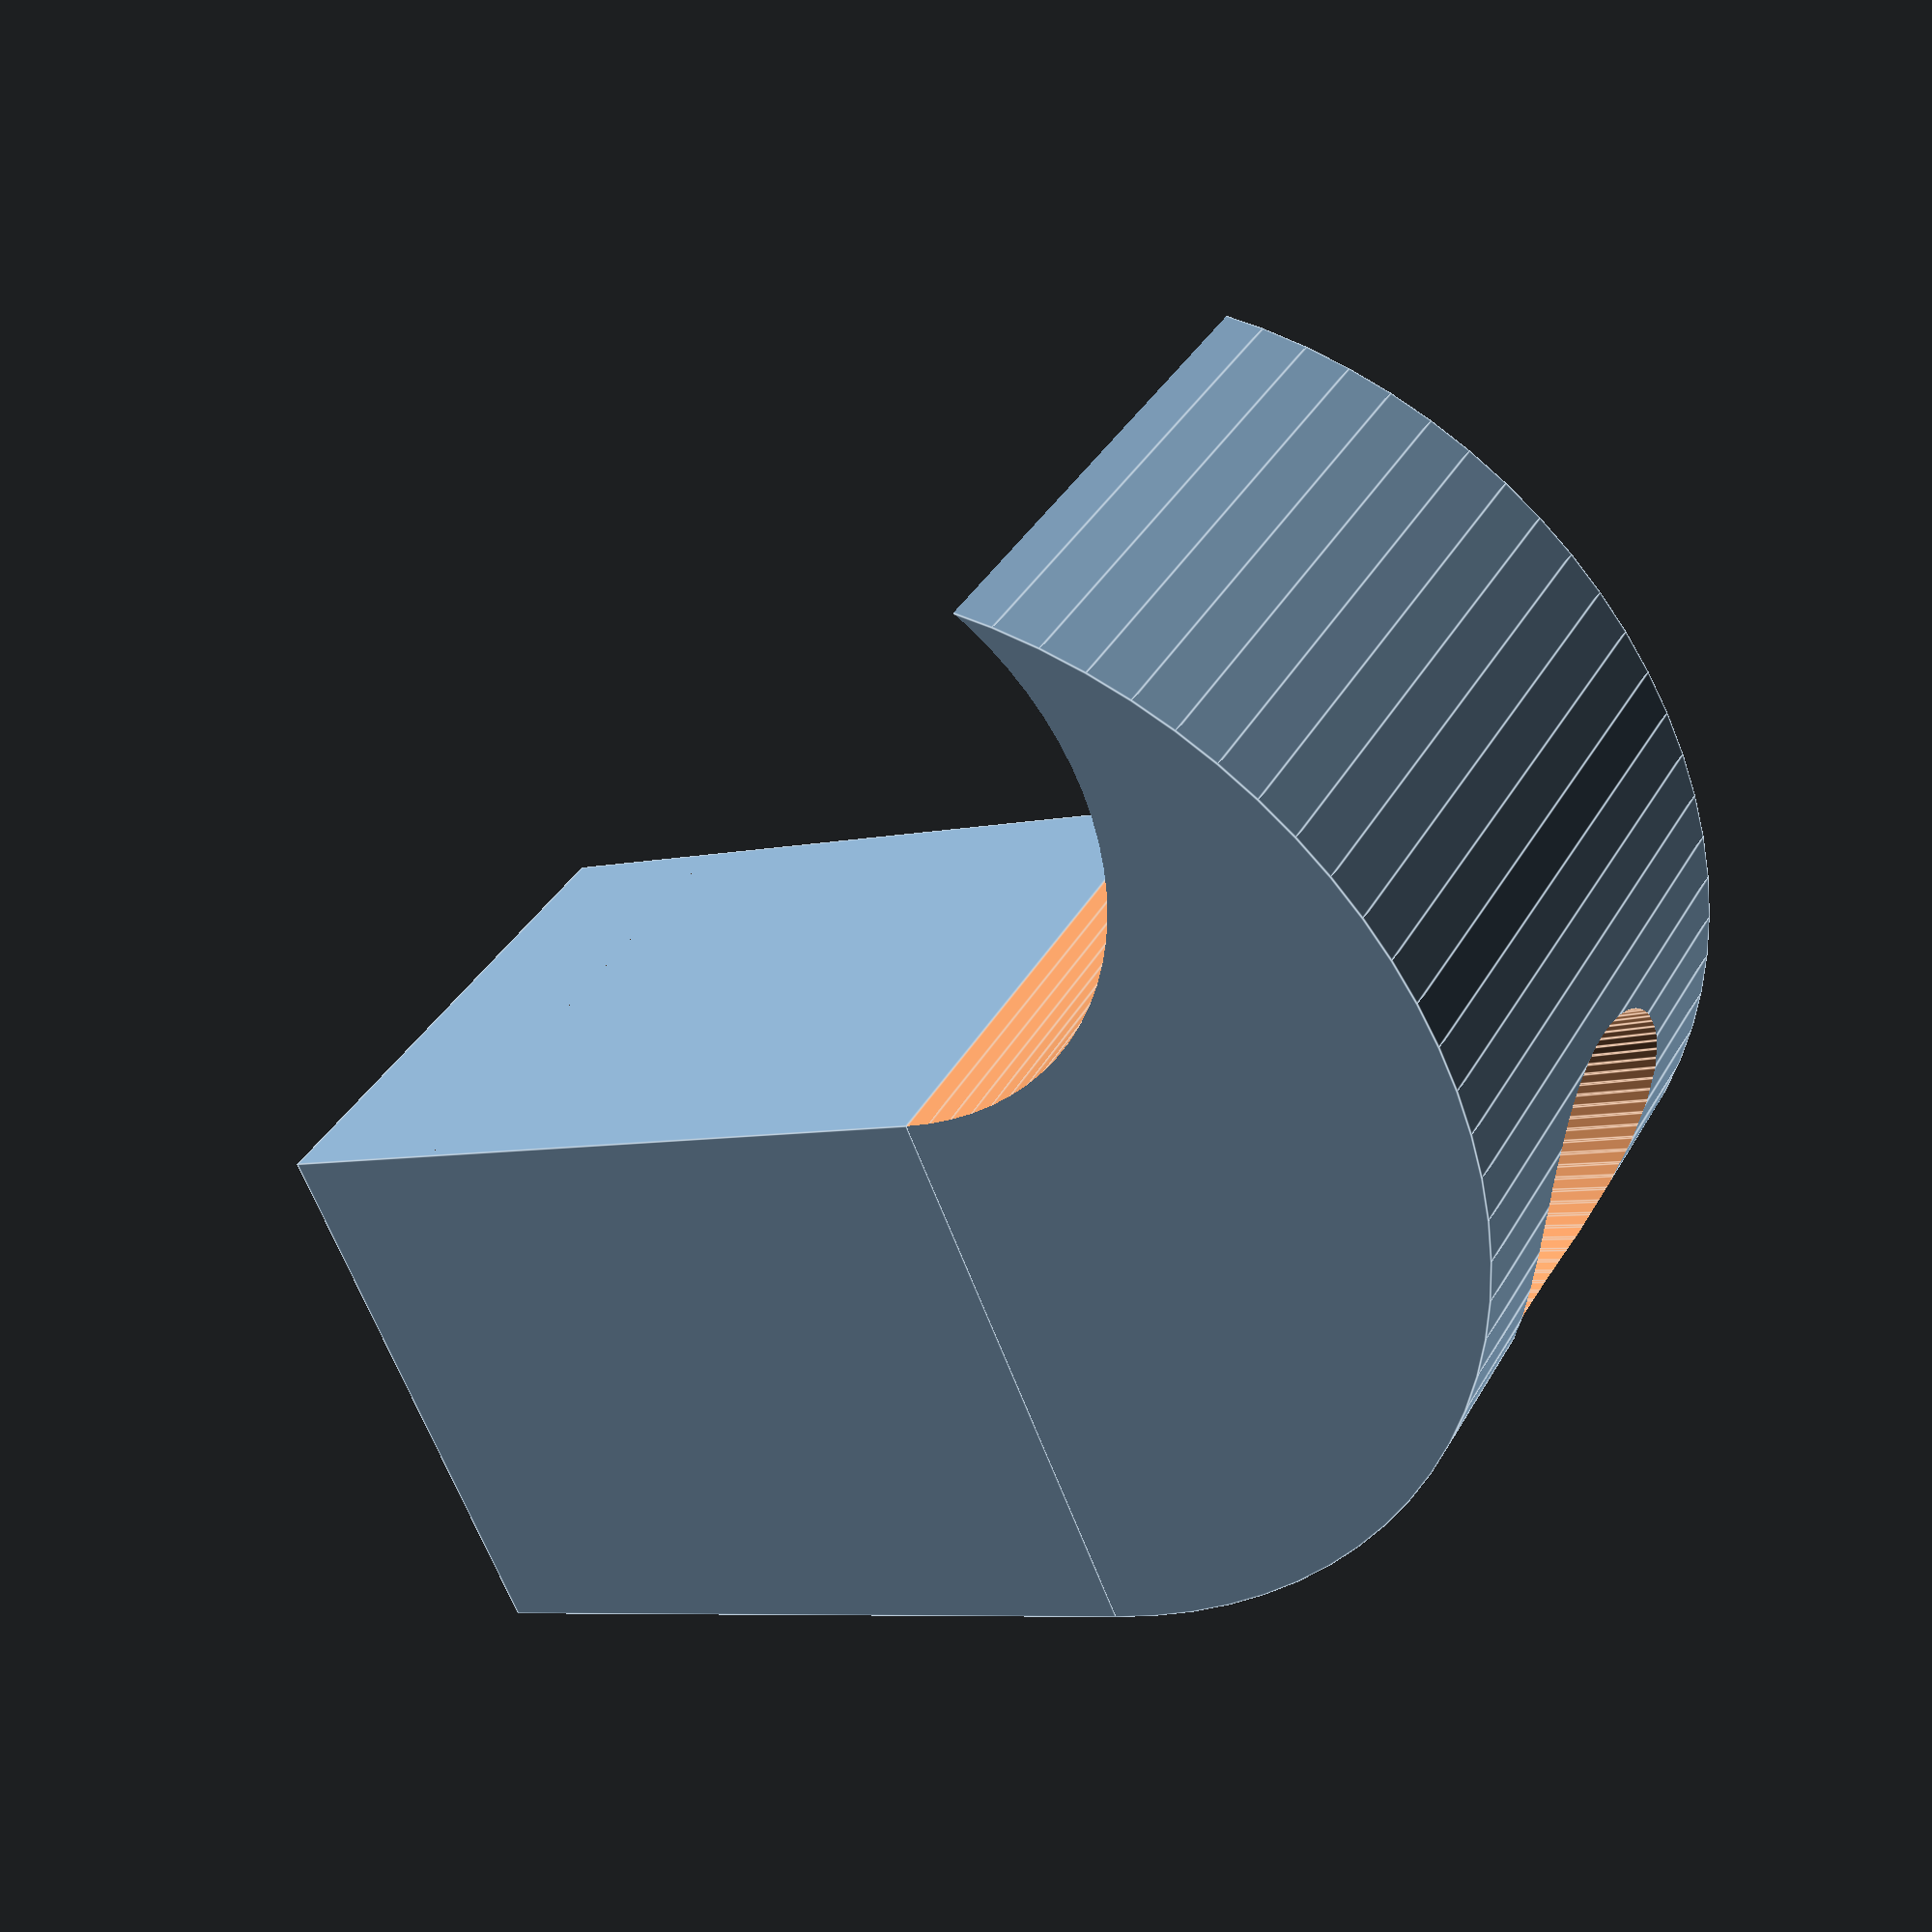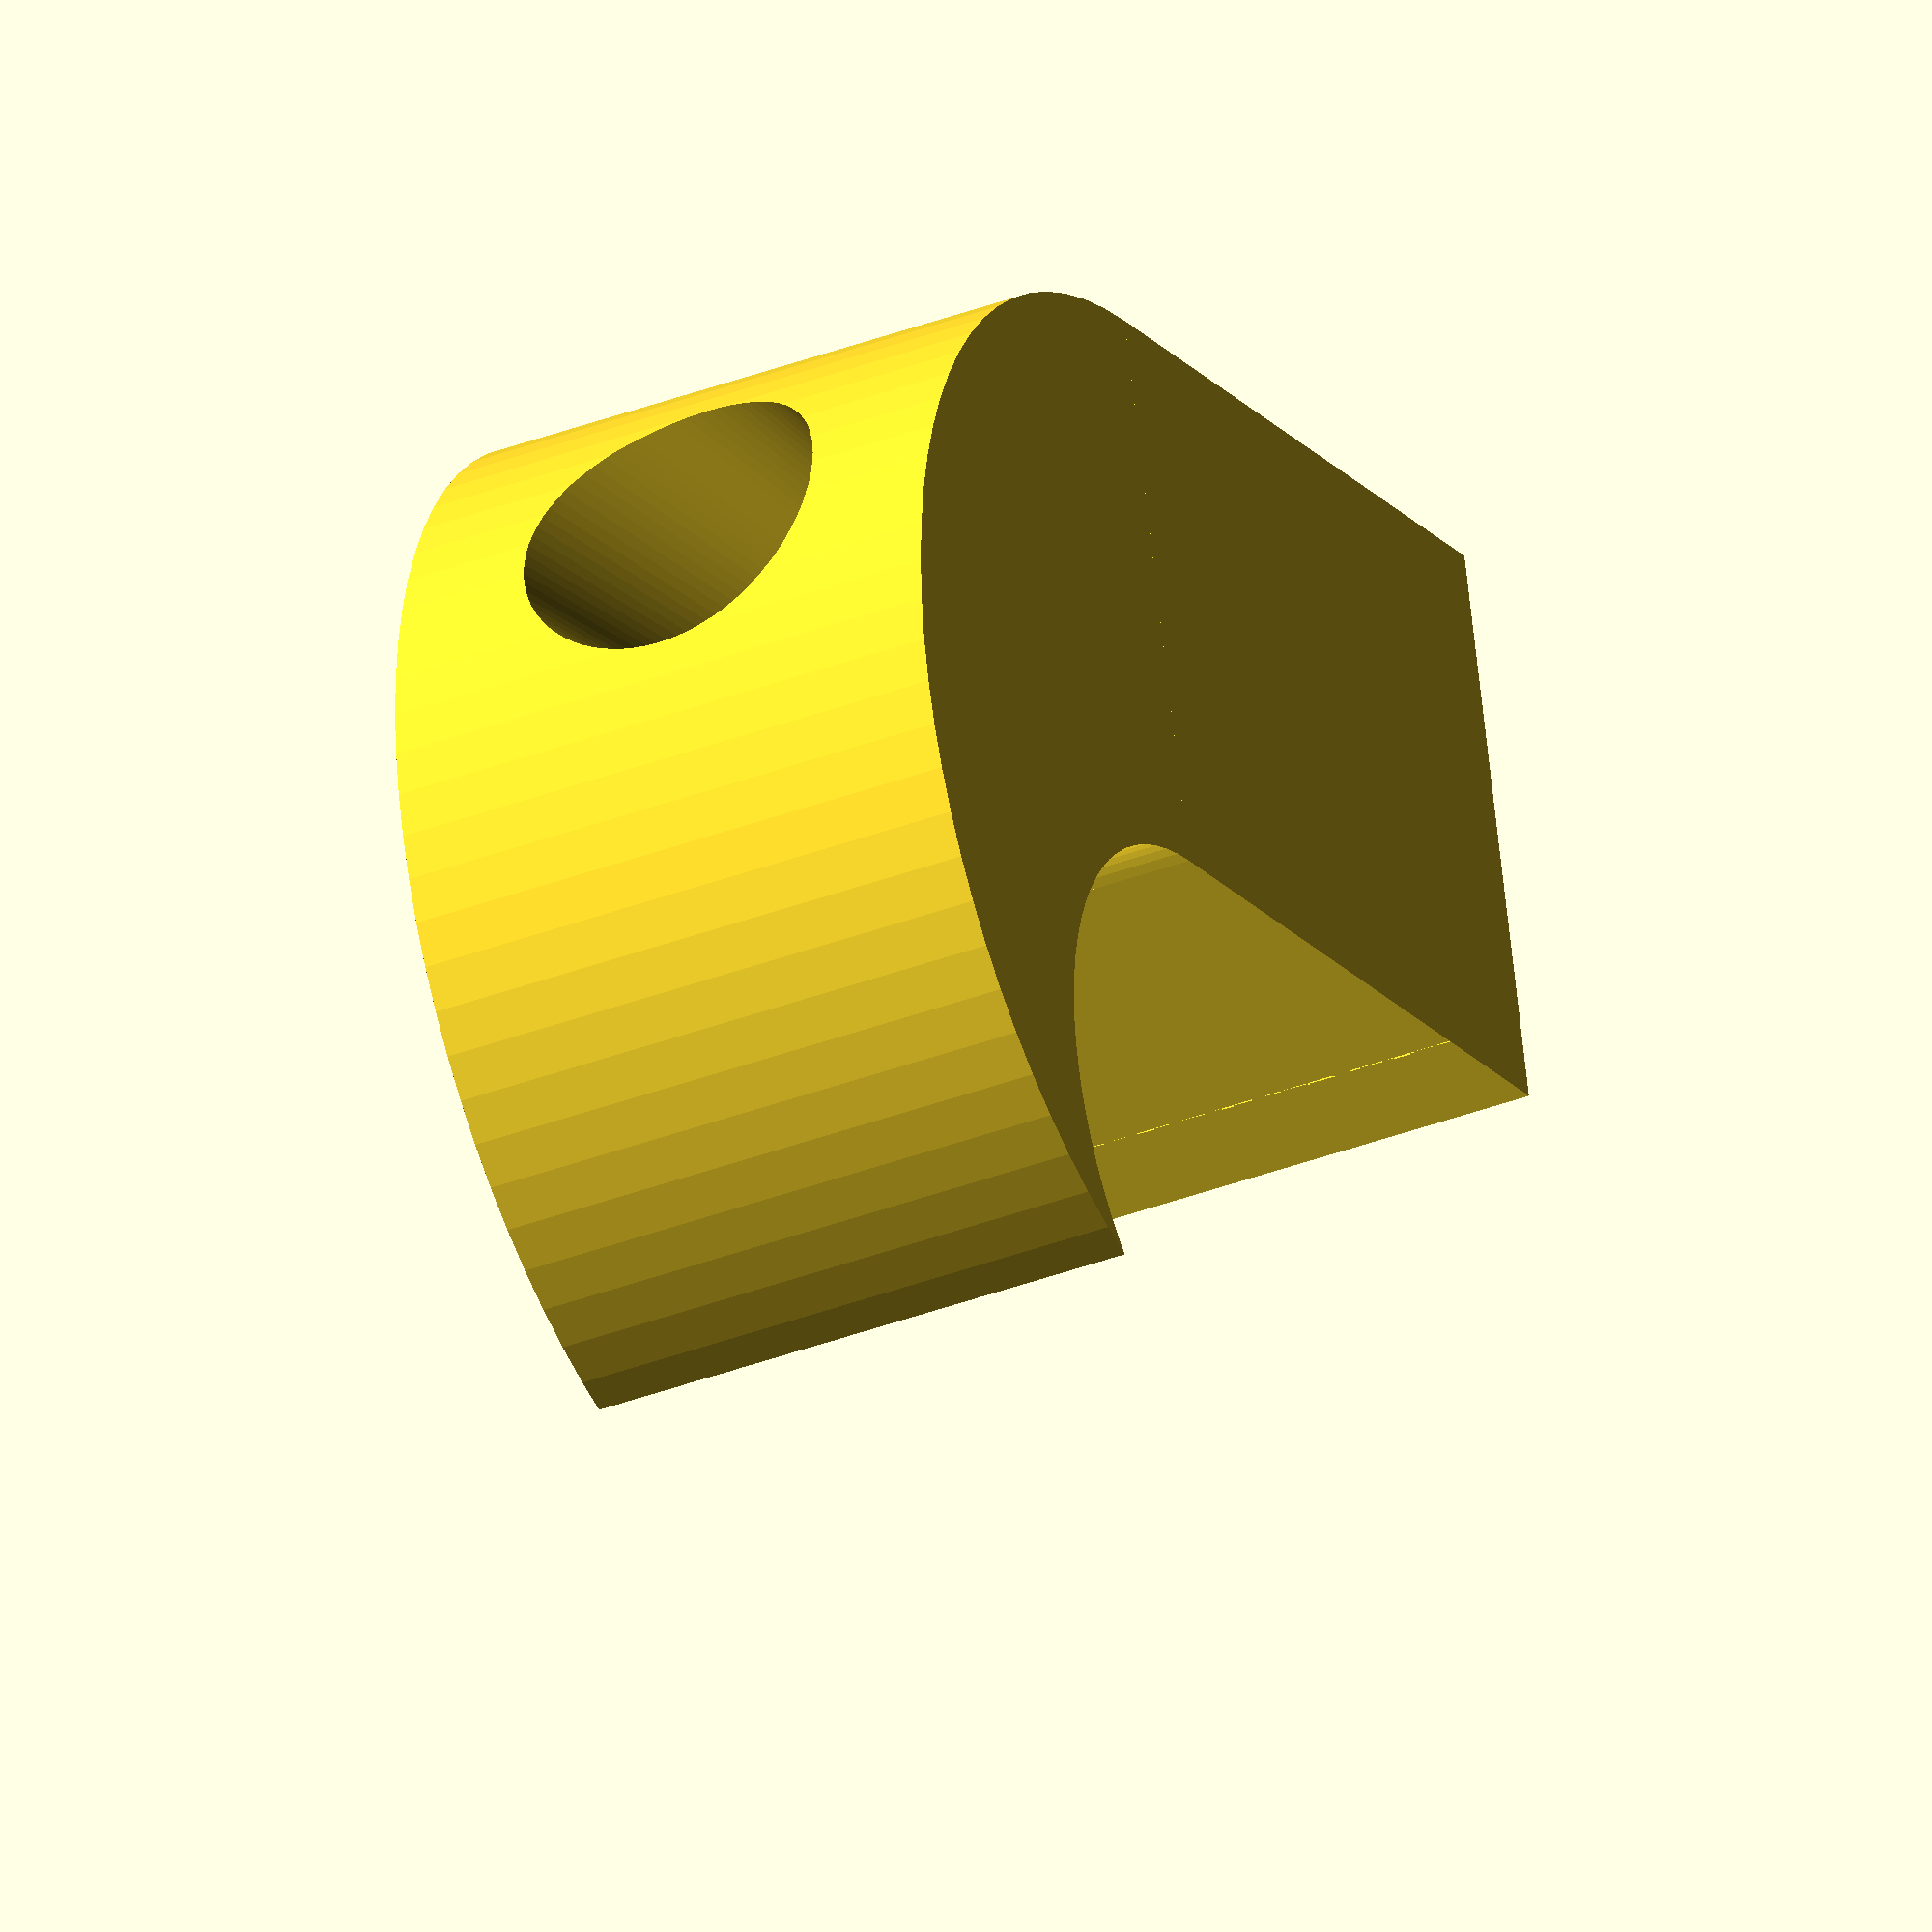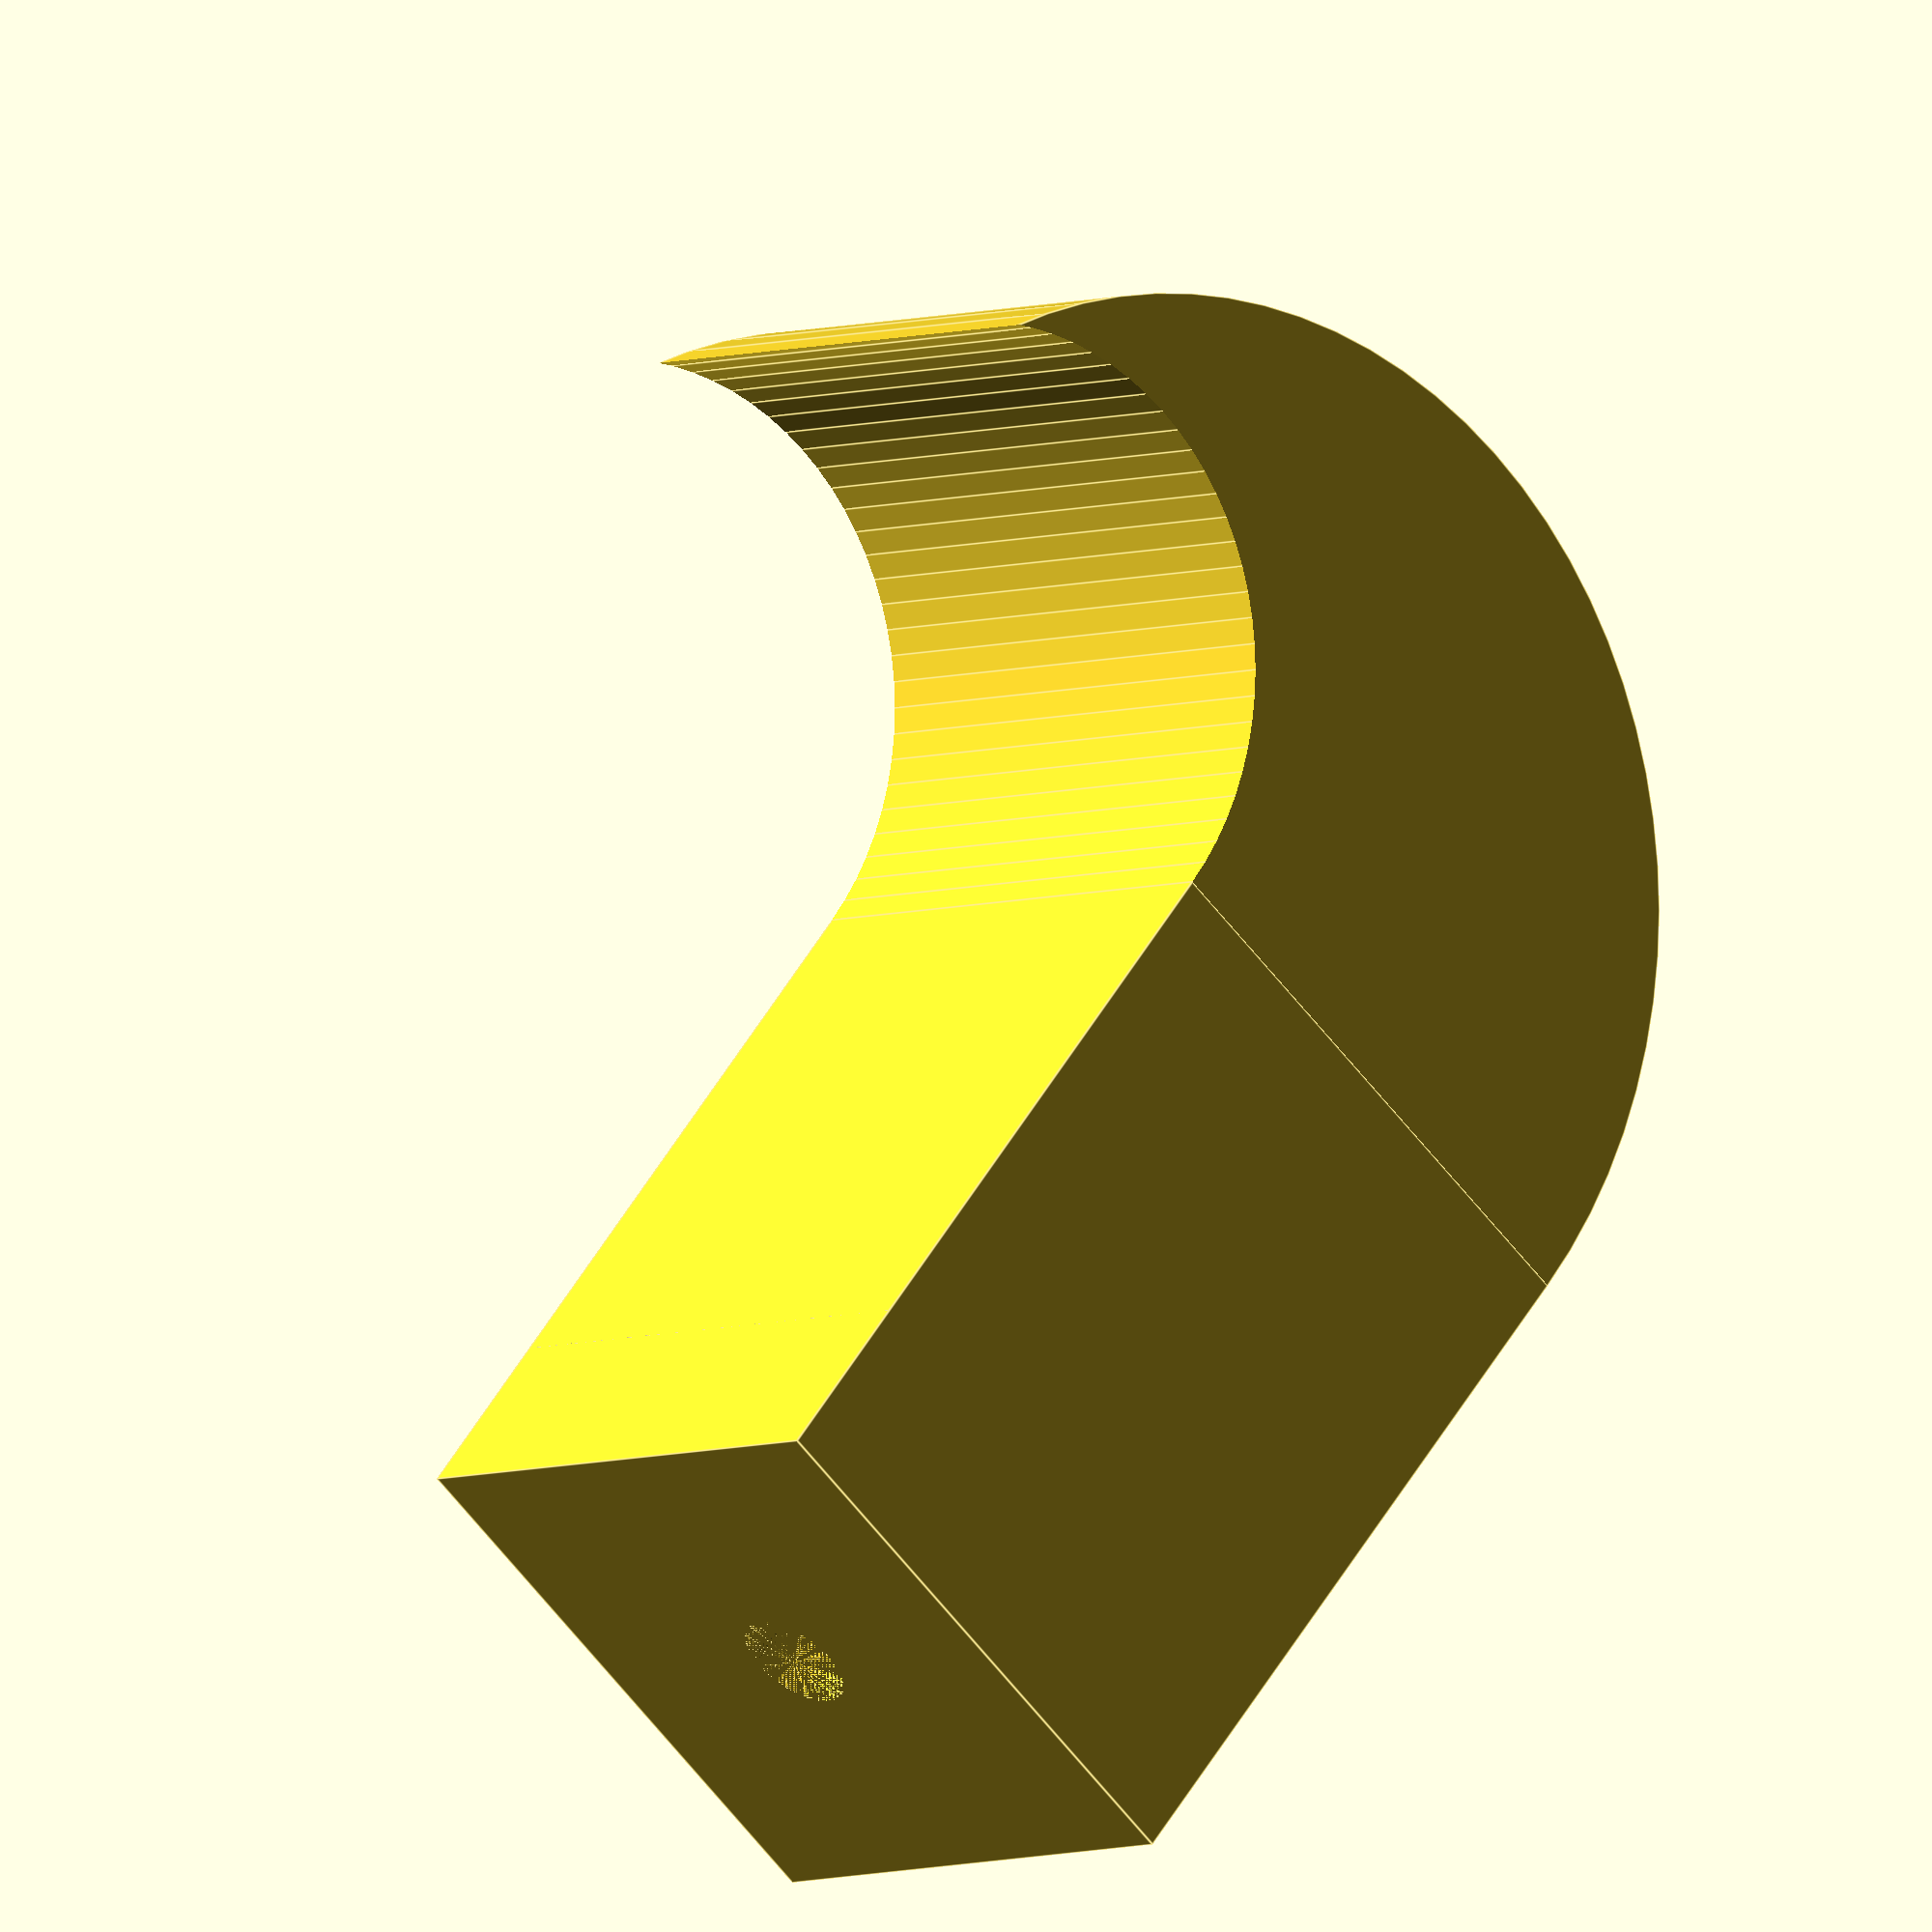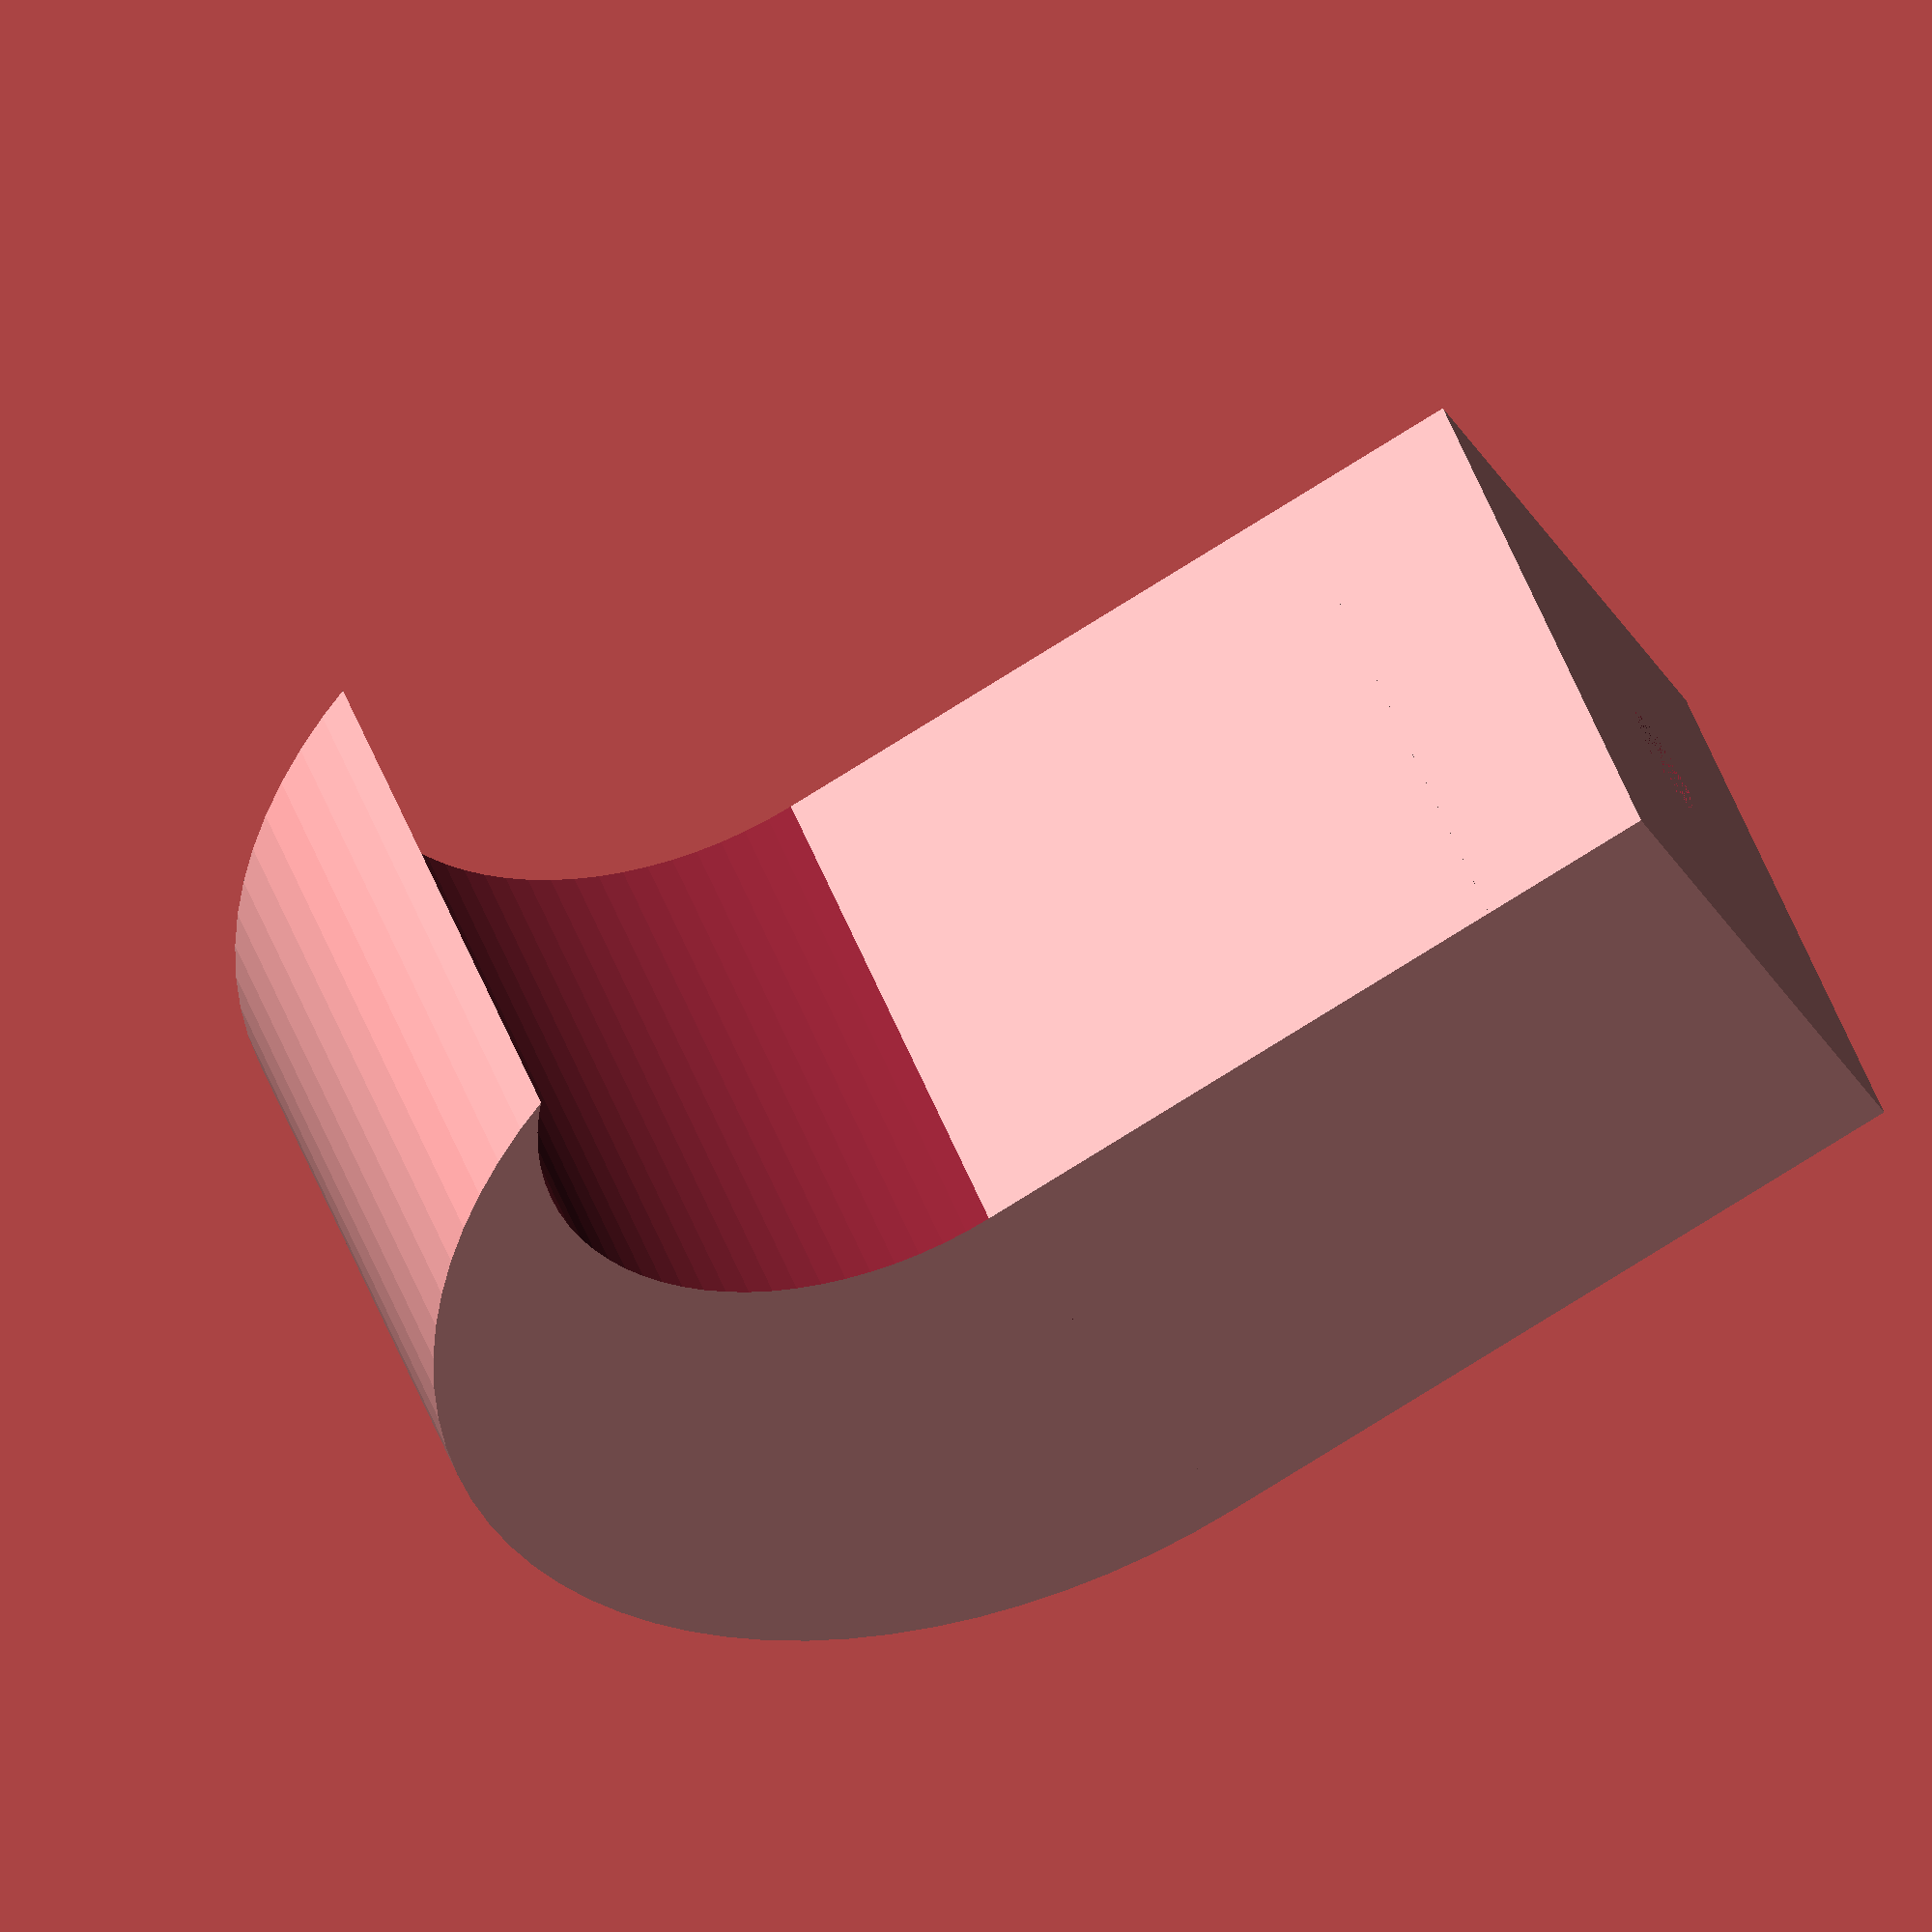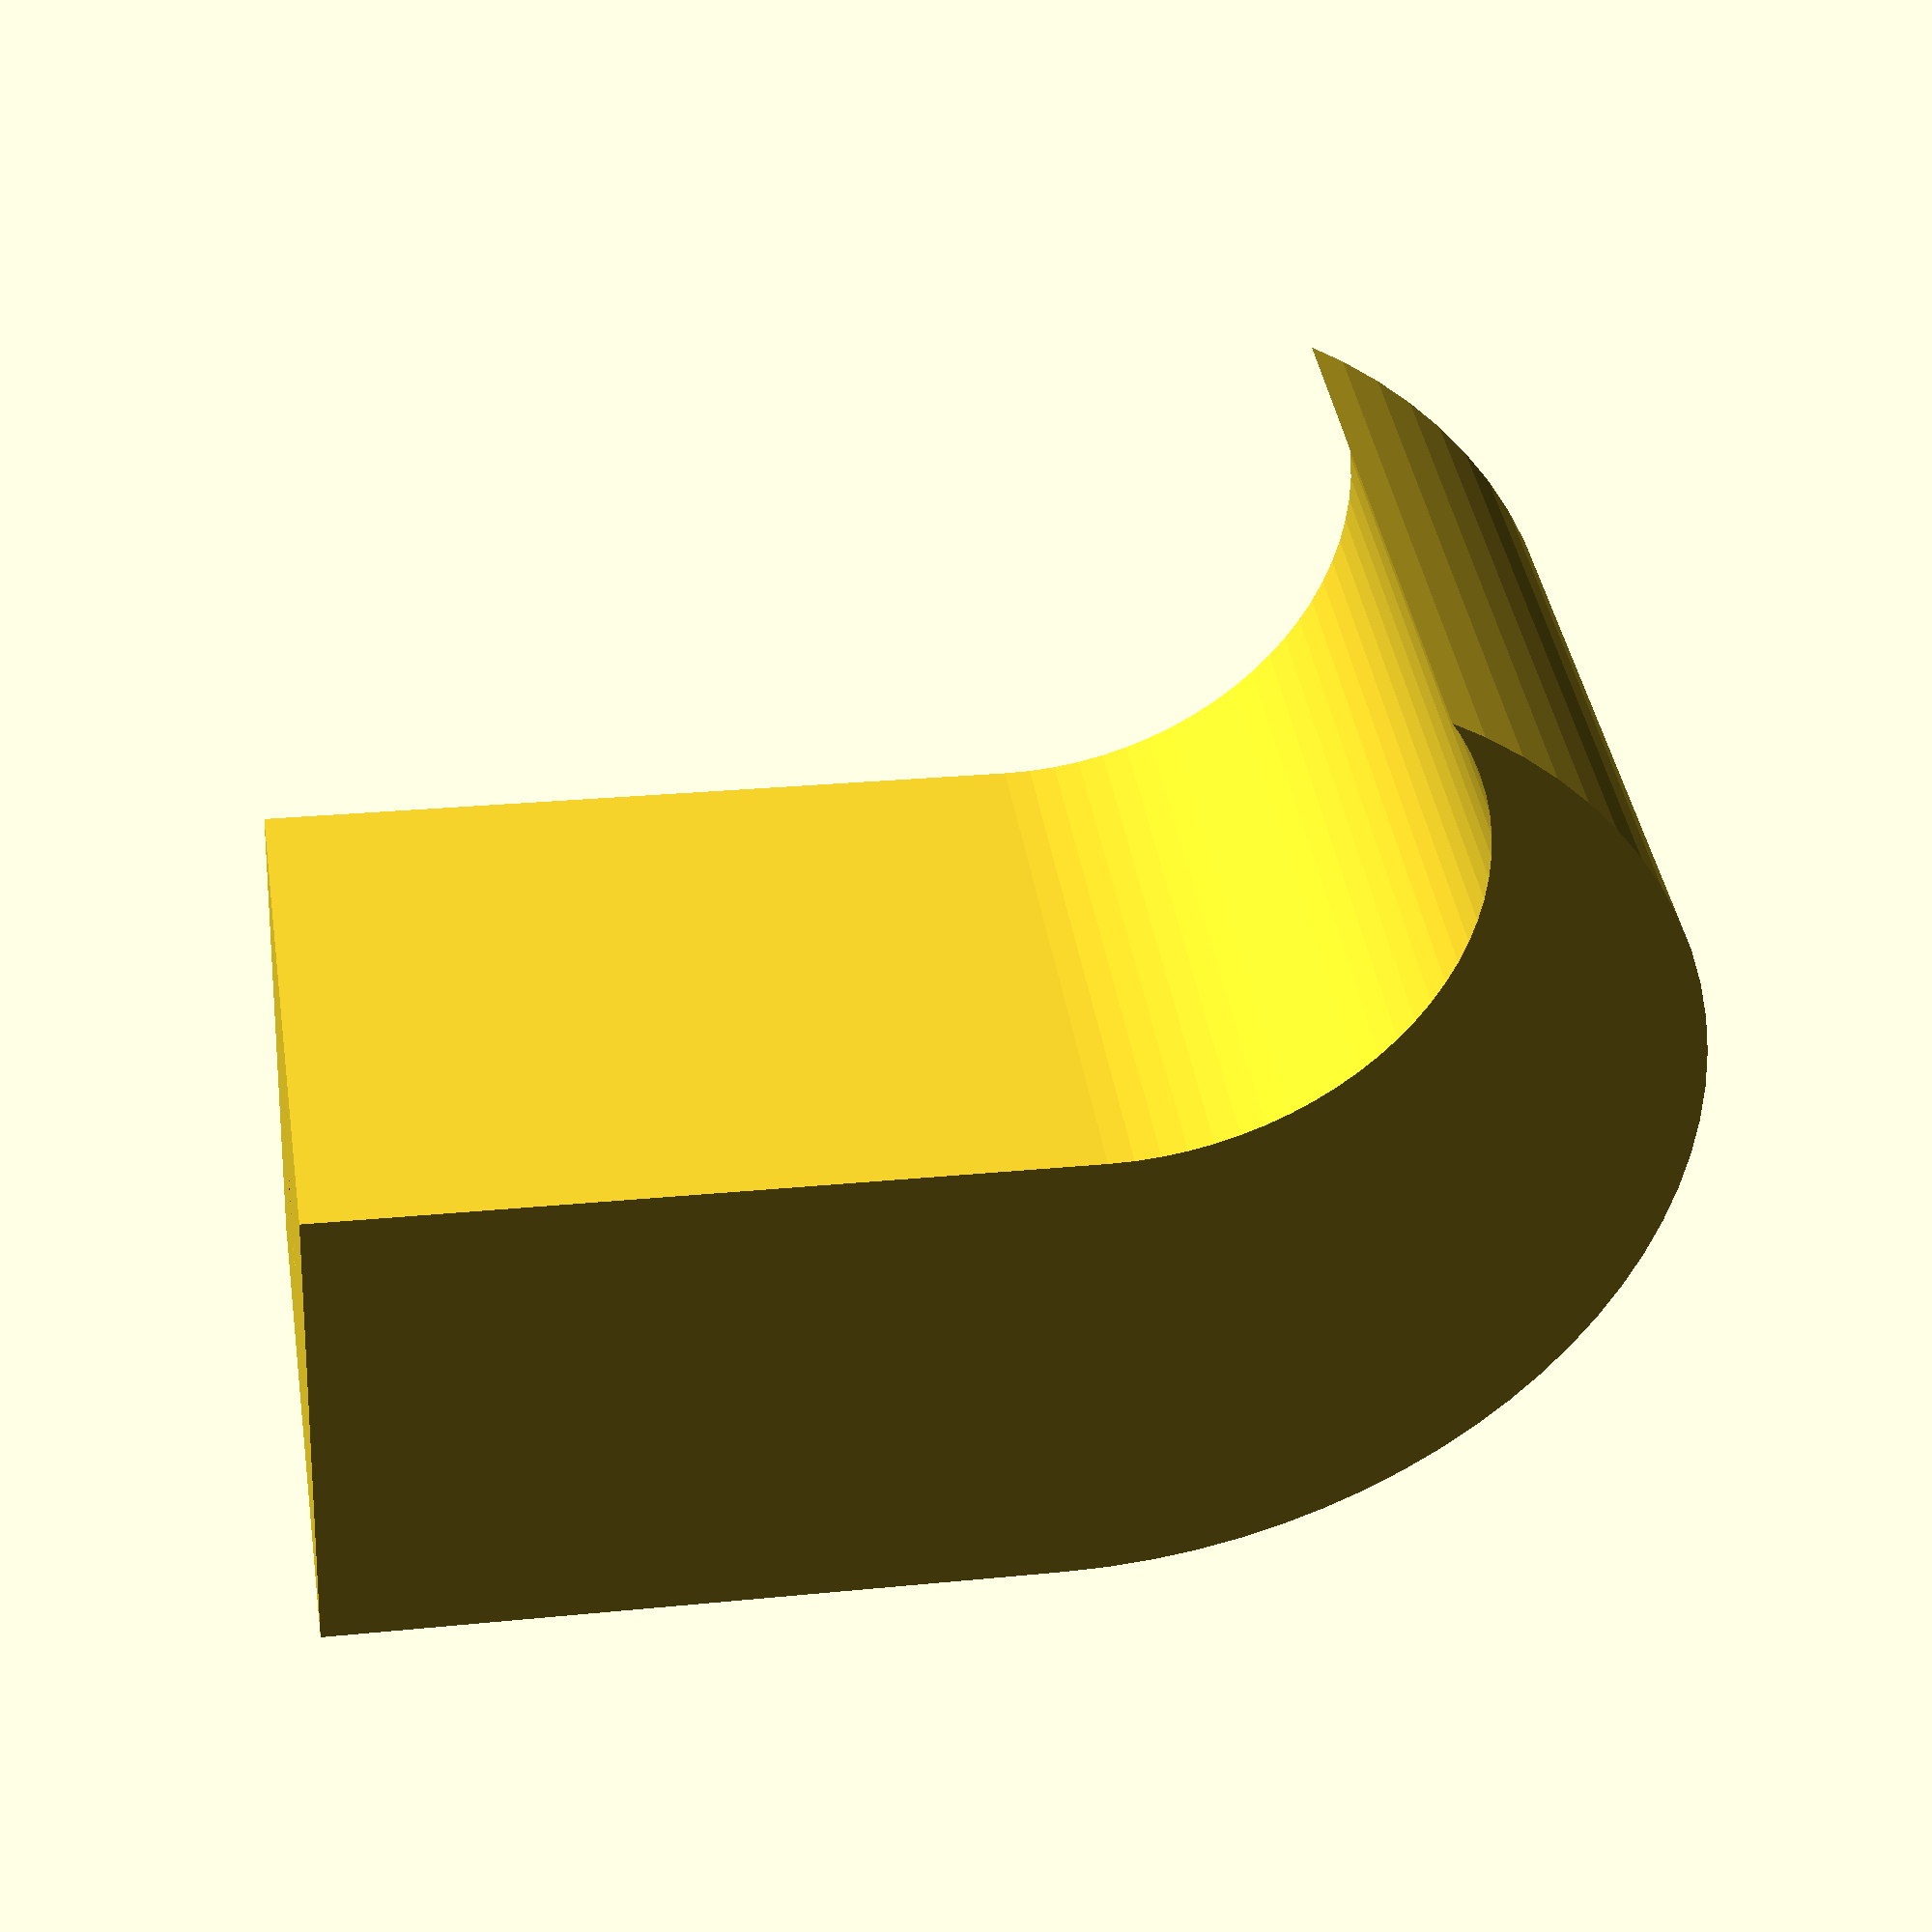
<openscad>
chassis_tube_d = 26;	//TODO: Check
diff = 30;				//TODO: Check
breite = 23;
sdriver_clearance = 10;

$fn = $preview ? 80 : 120;

difference(){
	union(){
		translate([0,0,diff])
			rotate([-90, 0,0]) difference(){
				cylinder(r=breite, h=breite);
				translate([-breite, 0,-.5])
					cube([breite*2, breite, breite+1]);
				
				//the tube
				translate([-chassis_tube_d/2,0,-.5])
					cylinder(d=chassis_tube_d, h=breite+1);
			}
		cube([breite, breite, diff]);
	}
	//the screw hole
	translate([breite/2, breite/2,0]){
		translate([0,0, 15])
			cylinder(d1=sdriver_clearance-1, d2=sdriver_clearance+3, h=diff+10);
		cylinder(d=4.5, h=100);
	}
}
</openscad>
<views>
elev=187.1 azim=231.7 roll=235.7 proj=p view=edges
elev=199.9 azim=83.0 roll=153.8 proj=o view=solid
elev=122.2 azim=314.6 roll=329.1 proj=o view=edges
elev=256.8 azim=39.2 roll=57.9 proj=o view=wireframe
elev=156.8 azim=251.2 roll=279.8 proj=p view=wireframe
</views>
